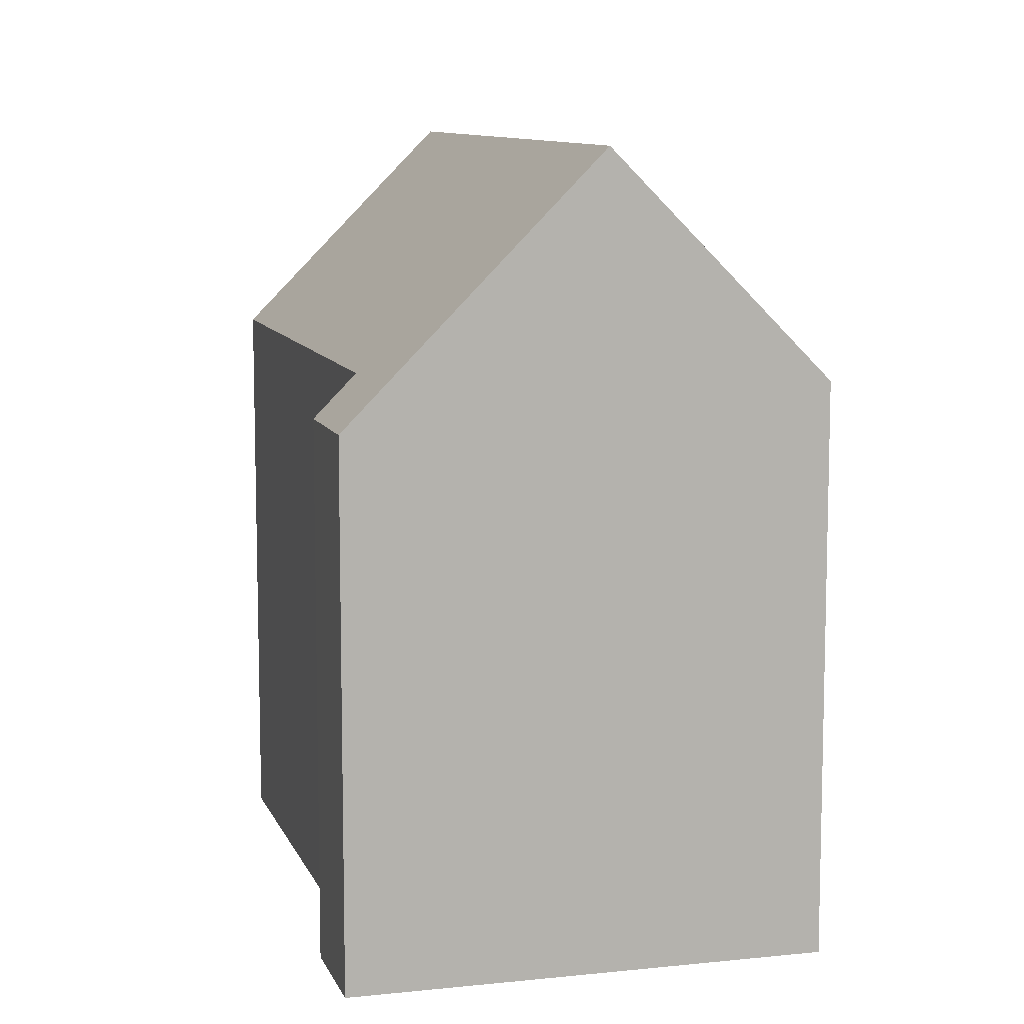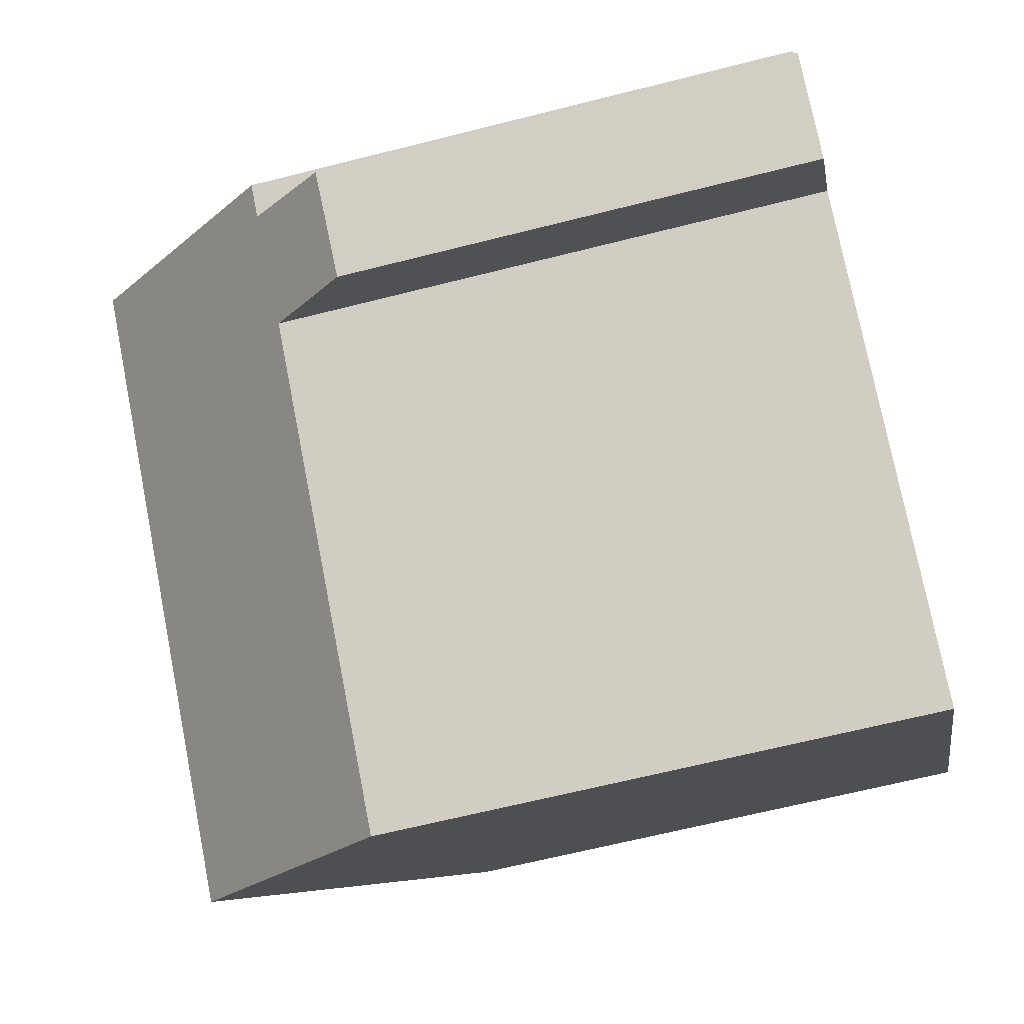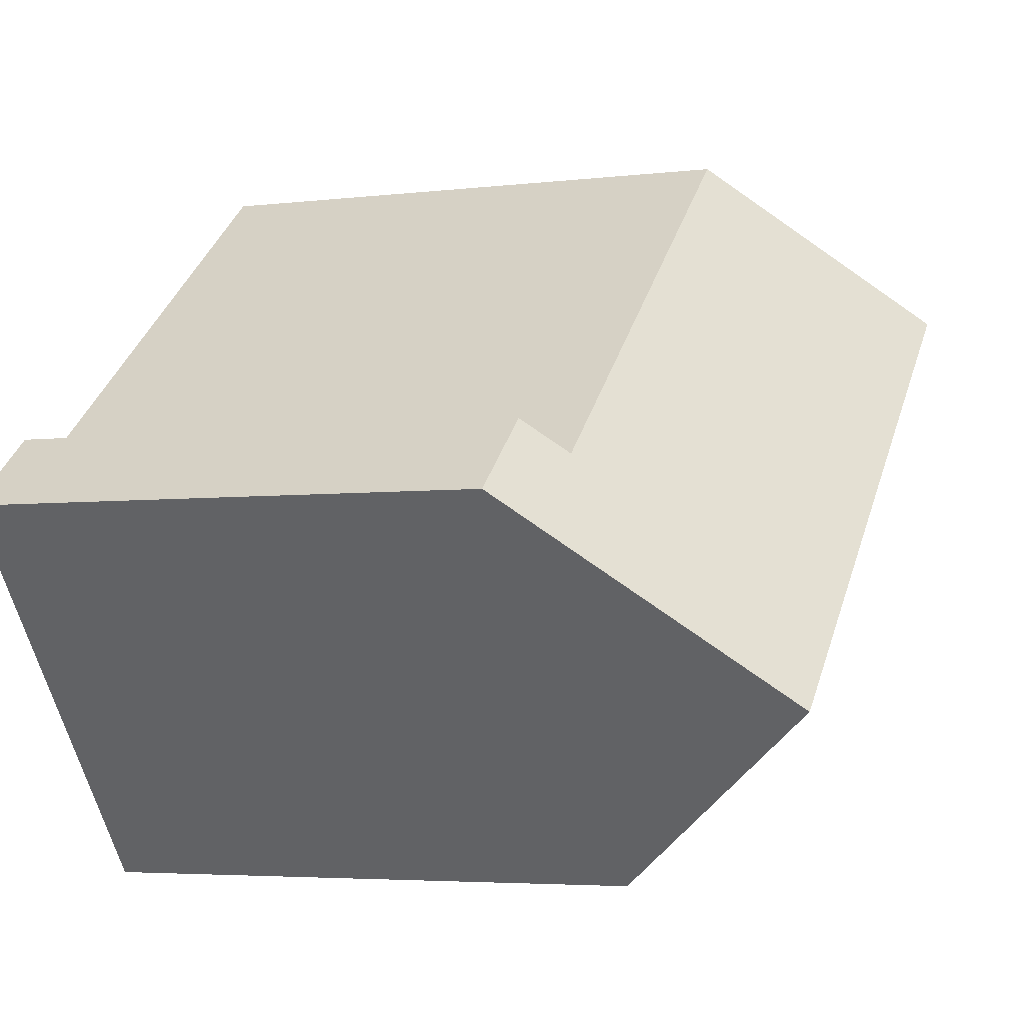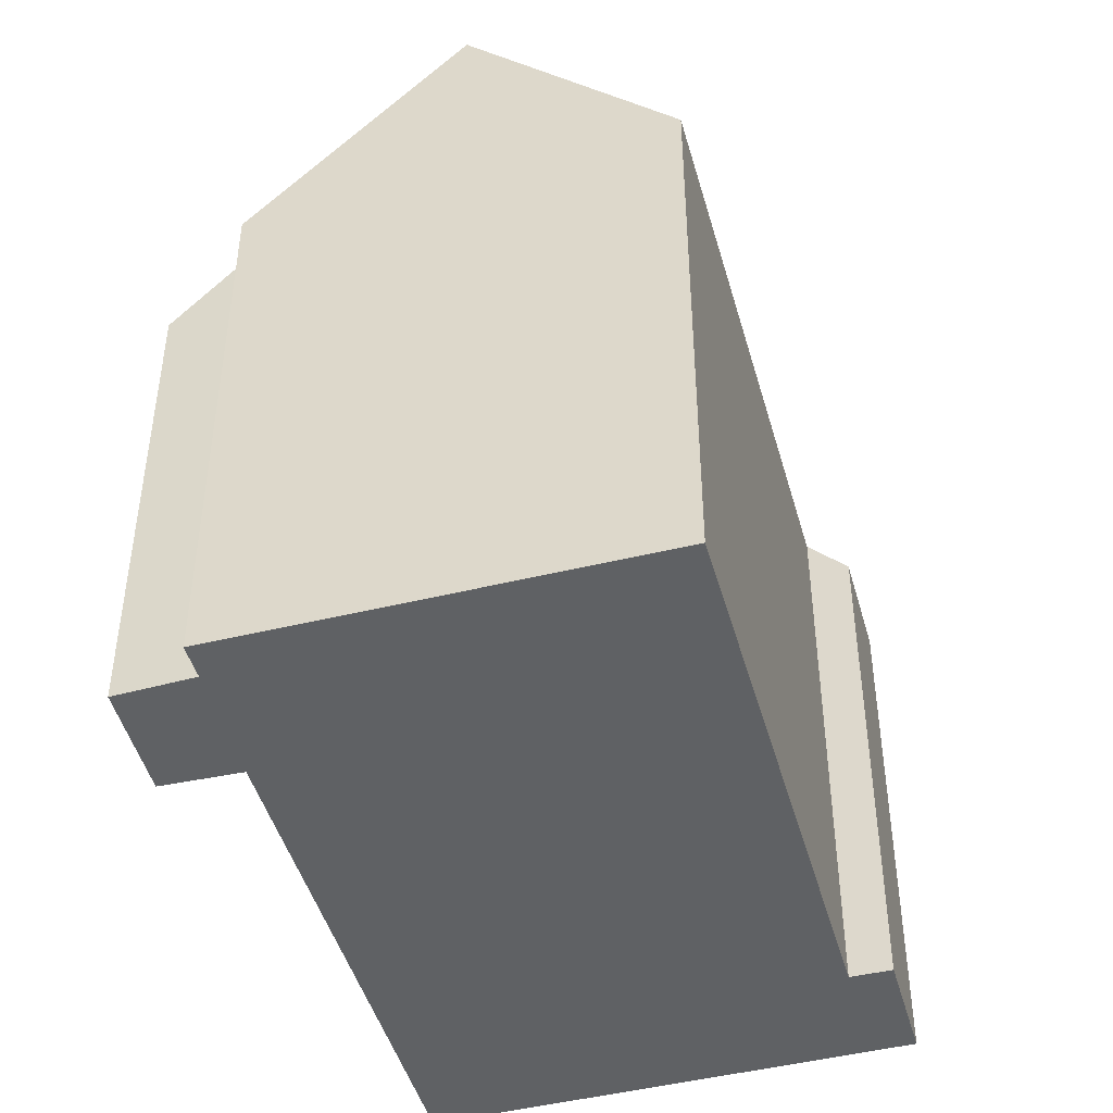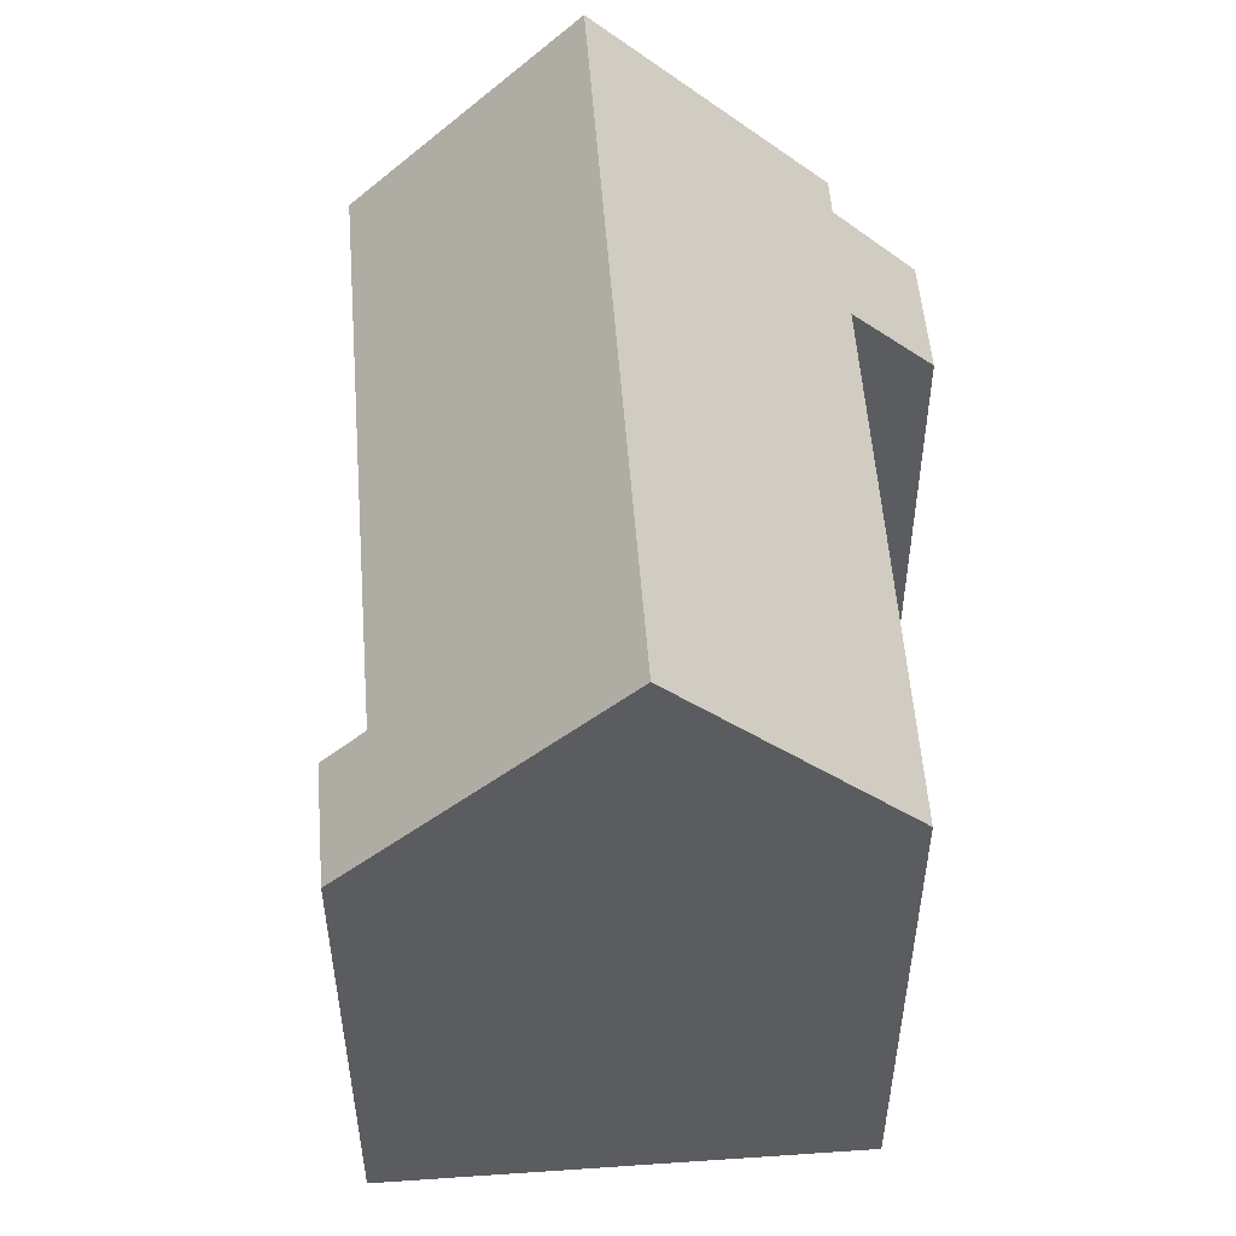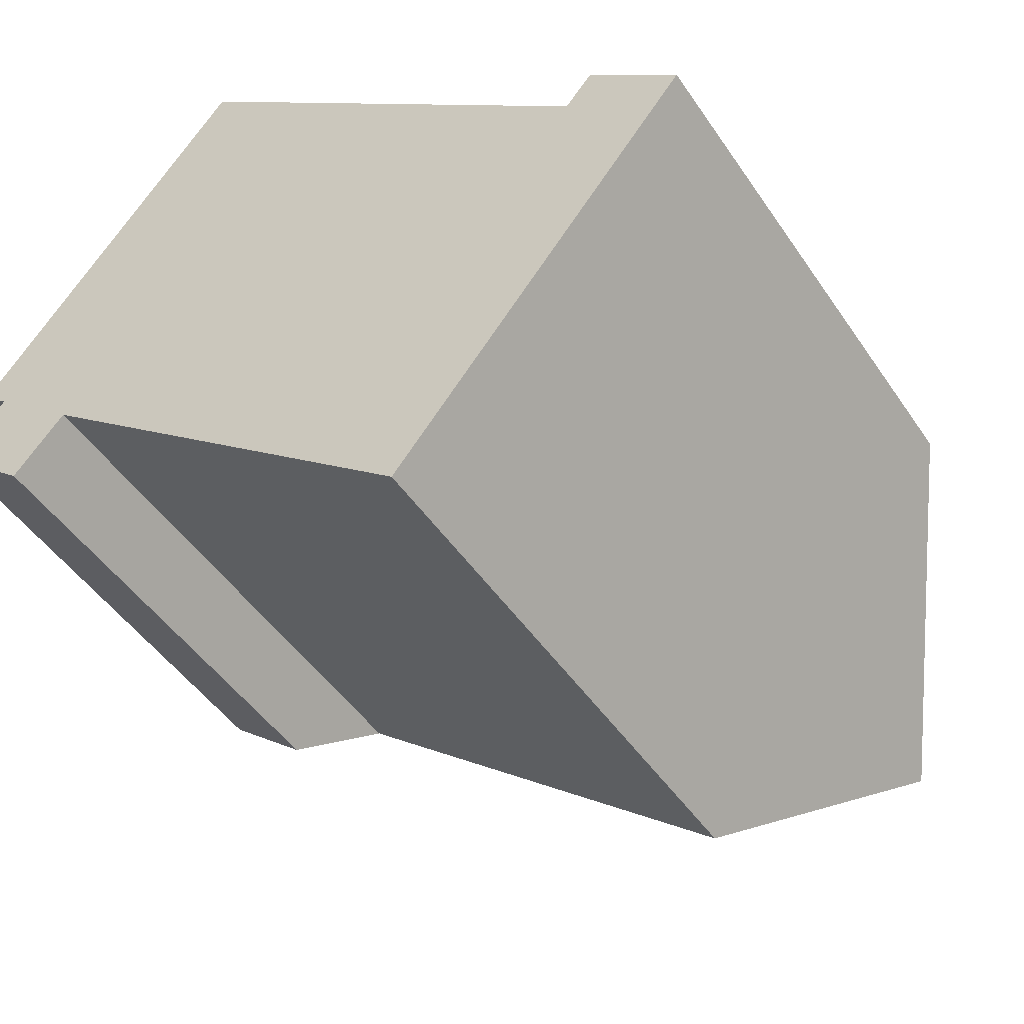
<metadata>
{"format":"obj","ext":"obj","renderer":"f3d","projection":"perspective","resolution":1024,"background":"white","views":[{"elev":9.7,"azim":113.3,"up":"+Y"},{"elev":-65.2,"azim":-75.7,"up":"+Z"},{"elev":-4.3,"azim":111.4,"up":"+Z"},{"elev":-46.5,"azim":-35.5,"up":"+Y"},{"elev":54.4,"azim":124.6,"up":"+Y"},{"elev":-46.8,"azim":32.1,"up":"+Z"}]}
</metadata>
<code>
v  7.175 14.34 -3.253
v  8.635 2.713e-16 -4.431
v  7.175 1.992e-16 -3.253
v  8.635 14.35 -4.431
v  18.59 14.56 1.696
v  7.431 -6.562e-16 10.72
v  18.59 -1.039e-16 1.696
v  7.431 14.56 10.72
v  4.033 -3.989e-16 6.515
v  0.537 14.4 2.192
v  0.537 -1.342e-16 2.192
v  4.033 20 6.515
v  0 12.35 7.56e-16
v  2.205 1.138e-16 -1.858
v  0 0 0
v  2.205 12.29 -1.858
v  2.532 9.087e-17 -1.484
v  2.532 12.79 -1.484
v  21.55 13.49 0.662
v  13.99 14.36 -8.746
v  17.5 20 -4.375
v  21.55 -4.054e-17 0.662
v  13.99 5.355e-16 -8.746
v  17.5 2.679e-16 -4.375
v  3.545 14.34 -0.326
v  3.545 1.996e-17 -0.326
v  19.26 13.49 2.511
v  19.26 -1.538e-16 2.511
v  1.233 -9.981e-17 1.63
v  1.233 14.4 1.63
g defaultobject
f 1 2 3
f 2 1 4
f 5 6 7
f 6 5 8
f 9 10 11
f 10 9 6
f 10 6 8
f 10 8 12
f 13 14 15
f 14 13 16
f 16 17 14
f 17 16 18
f 19 20 21
f 20 19 22
f 20 22 23
f 23 22 24
f 25 3 26
f 3 25 1
f 27 7 28
f 7 27 5
f 10 29 11
f 29 10 30
f 28 24 22
f 24 28 7
f 24 7 6
f 24 6 23
f 23 6 2
f 2 6 3
f 3 6 9
f 3 9 26
f 26 9 29
f 29 9 11
f 26 29 17
f 17 29 14
f 15 14 29
f 19 28 22
f 28 19 27
f 8 21 12
f 21 8 5
f 21 5 27
f 21 27 19
f 21 10 12
f 10 21 30
f 30 21 25
f 30 25 13
f 13 25 18
f 13 18 16
f 25 21 1
f 1 21 4
f 4 21 20
f 30 15 29
f 15 30 13
f 18 26 17
f 26 18 25
f 4 23 2
f 23 4 20

</code>
